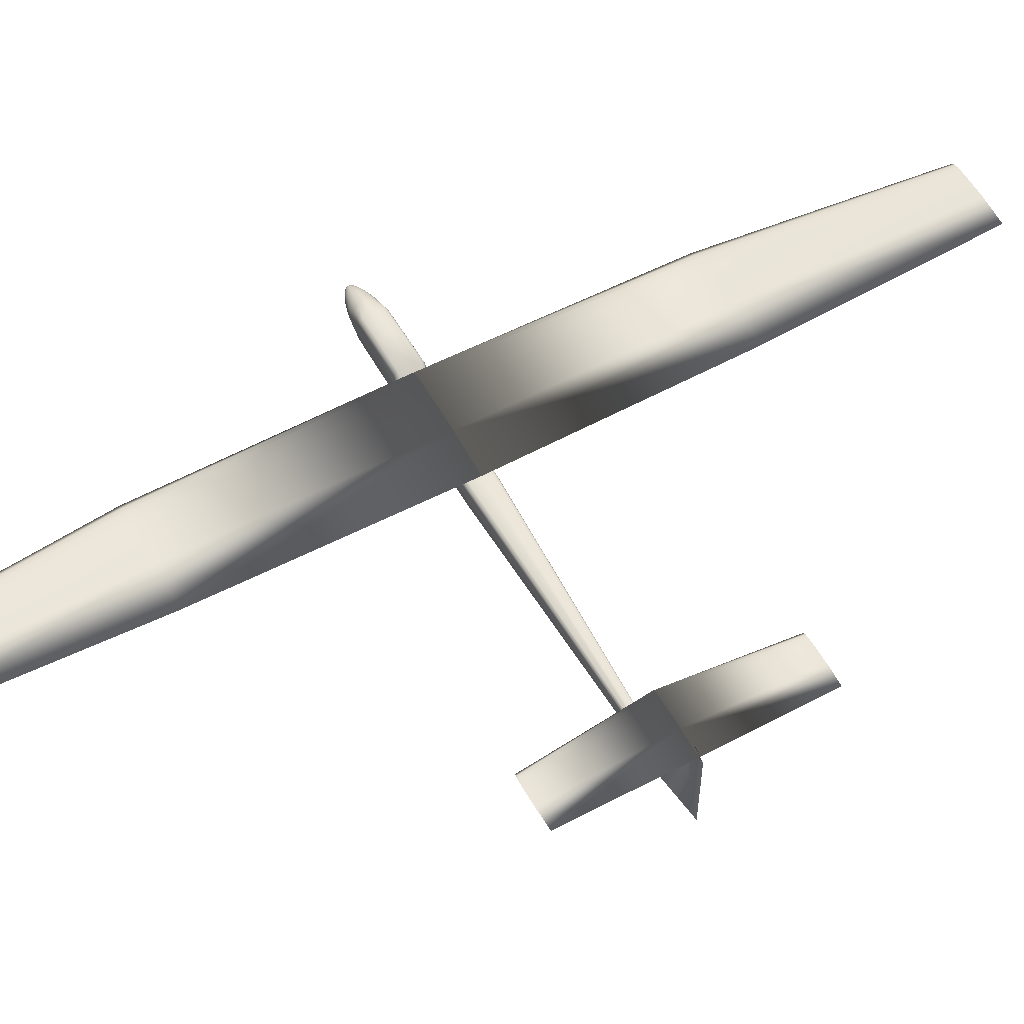
<metadata>
{"format":"obj","ext":"obj","renderer":"f3d","projection":"perspective","resolution":1024,"background":"white","views":[{"elev":56.0,"azim":60.9,"up":"+Z"}]}
</metadata>
<code>
v -0.1159 3.771e-05 -0.003617
v -0.1101 3.771e-05 -3.911e-05
v -0.1042 3.771e-05 0.0008556
v -0.09843 3.771e-05 0.001749
v -0.09262 3.771e-05 0.001974
v -0.08099 3.771e-05 0.002197
v -0.04611 3.771e-05 0.001749
v 0.0004052 3.771e-05 -0.003617
v -0.04611 3.771e-05 -0.008984
v -0.08099 3.771e-05 -0.009431
v -0.09262 3.771e-05 -0.009208
v -0.09843 3.771e-05 -0.008984
v -0.1042 3.771e-05 -0.00809
v -0.1101 3.771e-05 -0.007195
v -0.113 0.2617 -0.003617
v -0.1074 0.2617 -0.0002181
v -0.1019 0.2617 0.0006314
v -0.0964 0.2617 0.001481
v -0.09087 0.2617 0.001694
v -0.07983 0.2617 0.001906
v -0.04669 0.2617 0.001481
v -0.002501 0.2617 -0.003617
v -0.04669 0.2617 -0.008716
v -0.07983 0.2617 -0.00914
v -0.09087 0.2617 -0.008928
v -0.0964 0.2617 -0.008716
v -0.1019 0.2617 -0.007865
v -0.1074 0.2617 -0.007016
v -0.113 -0.2616 -0.003617
v -0.1074 -0.2616 -0.0002181
v -0.1019 -0.2616 0.0006314
v -0.0964 -0.2616 0.001481
v -0.09087 -0.2616 0.001694
v -0.07983 -0.2616 0.001906
v -0.04669 -0.2616 0.001481
v -0.002501 -0.2616 -0.003617
v -0.04669 -0.2616 -0.008716
v -0.07983 -0.2616 -0.00914
v -0.09087 -0.2616 -0.008928
v -0.0964 -0.2616 -0.008716
v -0.1019 -0.2616 -0.007865
v -0.1074 -0.2616 -0.007016
v -0.08099 0.5 0.00801
v -0.07721 0.5 0.01057
v -0.07343 0.5 0.01121
v -0.06965 0.5 0.01185
v -0.06587 0.5 0.01201
v -0.05832 0.5 0.01217
v -0.03564 0.5 0.01185
v -0.005408 0.5 0.00801
v -0.03564 0.5 0.004174
v -0.05832 0.5 0.003854
v -0.06587 0.5 0.004014
v -0.06965 0.5 0.004174
v -0.07343 0.5 0.004814
v -0.07721 0.5 0.005452
v -0.08099 -0.5 0.00801
v -0.07721 -0.5 0.01057
v -0.07343 -0.5 0.01121
v -0.06965 -0.5 0.01185
v -0.06587 -0.5 0.01201
v -0.05832 -0.5 0.01217
v -0.03564 -0.5 0.01185
v -0.005408 -0.5 0.00801
v -0.03564 -0.5 0.004174
v -0.05832 -0.5 0.003854
v -0.06587 -0.5 0.004014
v -0.06965 -0.5 0.004174
v -0.07343 -0.5 0.004814
v -0.07721 -0.5 0.005452
v 0.262 3.771e-05 0.05162
v 0.2652 3.771e-05 0.05339
v 0.2684 3.771e-05 0.05383
v 0.2716 3.771e-05 0.05427
v 0.2748 3.771e-05 0.05438
v 0.2812 3.771e-05 0.05449
v 0.3004 3.771e-05 0.05427
v 0.326 3.771e-05 0.05162
v 0.3004 3.771e-05 0.04896
v 0.2812 3.771e-05 0.04874
v 0.2748 3.771e-05 0.04885
v 0.2716 3.771e-05 0.04896
v 0.2684 3.771e-05 0.0494
v 0.2652 3.771e-05 0.04984
v 0.2737 0.1221 0.05162
v 0.2763 0.1221 0.05306
v 0.2789 0.1221 0.05343
v 0.2815 0.1221 0.05379
v 0.2841 0.1221 0.05388
v 0.2894 0.1221 0.05397
v 0.3051 0.1221 0.05379
v 0.326 0.1221 0.05162
v 0.3051 0.1221 0.04944
v 0.2894 0.1221 0.04926
v 0.2841 0.1221 0.04935
v 0.2815 0.1221 0.04944
v 0.2789 0.1221 0.0498
v 0.2763 0.1221 0.05017
v 0.2737 -0.1221 0.05162
v 0.2763 -0.1221 0.05306
v 0.2789 -0.1221 0.05343
v 0.2815 -0.1221 0.05379
v 0.2841 -0.1221 0.05388
v 0.2894 -0.1221 0.05397
v 0.3051 -0.1221 0.05379
v 0.326 -0.1221 0.05162
v 0.3051 -0.1221 0.04944
v 0.2894 -0.1221 0.04926
v 0.2841 -0.1221 0.04935
v 0.2815 -0.1221 0.04944
v 0.2789 -0.1221 0.0498
v 0.2763 -0.1221 0.05017
v -0.206 0.01341 -0.01815
v -0.206 0.01239 -0.01303
v -0.206 0.009494 -0.008696
v -0.206 0.005155 -0.005798
v -0.206 3.771e-05 -0.00478
v -0.206 -0.005079 -0.005798
v -0.206 -0.009418 -0.008696
v -0.206 -0.01232 -0.01303
v -0.206 -0.01333 -0.01815
v -0.206 -0.01232 -0.02327
v -0.206 -0.009418 -0.02761
v -0.206 -0.005079 -0.03051
v -0.206 3.771e-05 -0.03152
v -0.206 0.005155 -0.03051
v -0.206 0.009494 -0.02761
v -0.206 0.01239 -0.02327
v -0.2022 0.01399 -0.01815
v -0.2022 0.01293 -0.01259
v -0.2022 0.009904 -0.007874
v -0.2022 0.005378 -0.004723
v -0.2022 3.771e-05 -0.003617
v -0.2022 -0.005302 -0.004723
v -0.2022 -0.009829 -0.007874
v -0.2022 -0.01285 -0.01259
v -0.2022 -0.01392 -0.01815
v -0.2022 -0.01285 -0.02371
v -0.2022 -0.009829 -0.02843
v -0.2022 -0.005302 -0.03158
v -0.2022 3.771e-05 -0.03269
v -0.2022 0.005378 -0.03158
v -0.2022 0.009904 -0.02843
v -0.2022 0.01293 -0.02371
v -0.196 0.01428 -0.01815
v -0.196 0.01346 -0.0108
v -0.196 0.01102 -0.006496
v -0.196 0.006968 -0.003908
v -0.196 3.771e-05 -0.003036
v -0.196 -0.006893 -0.003908
v -0.196 -0.01095 -0.006496
v -0.196 -0.01339 -0.0108
v -0.196 -0.01421 -0.01815
v -0.196 -0.01339 -0.02551
v -0.196 -0.01095 -0.02981
v -0.196 -0.006893 -0.0324
v -0.196 3.771e-05 -0.03327
v -0.196 0.006968 -0.0324
v -0.196 0.01102 -0.02981
v -0.196 0.01346 -0.02551
v -0.1846 0.01457 -0.01815
v -0.1846 0.01411 -0.007172
v -0.1846 0.01265 -0.00403
v -0.1846 0.009841 -0.002393
v -0.1846 3.771e-05 -0.001873
v -0.1846 -0.009765 -0.002393
v -0.1846 -0.01257 -0.00403
v -0.1846 -0.01403 -0.007172
v -0.1846 -0.0145 -0.01815
v -0.1846 -0.01403 -0.02913
v -0.1846 -0.01257 -0.03227
v -0.1846 -0.009765 -0.03391
v -0.1846 3.771e-05 -0.03443
v -0.1846 0.009841 -0.03391
v -0.1846 0.01265 -0.03227
v -0.1846 0.01411 -0.02913
v -0.1217 0.01457 -0.01815
v -0.1217 0.01418 -0.00569
v -0.1217 0.01291 -0.002702
v -0.1217 0.01042 -0.001186
v -0.1217 3.771e-05 -0.0007107
v -0.1217 -0.01035 -0.001186
v -0.1217 -0.01284 -0.002702
v -0.1217 -0.0141 -0.00569
v -0.1217 -0.0145 -0.01815
v -0.1217 -0.0141 -0.03061
v -0.1217 -0.01284 -0.0336
v -0.1217 -0.01035 -0.03512
v -0.1217 3.771e-05 -0.03559
v -0.1217 0.01042 -0.03512
v -0.1217 0.01291 -0.0336
v -0.1217 0.01418 -0.03061
v -0.1159 0.01457 -0.02251
v -0.1159 0.01403 -0.01426
v -0.1159 0.01235 -0.01144
v -0.1159 0.009204 -0.009919
v -0.1159 3.771e-05 -0.009431
v -0.1159 -0.009129 -0.009919
v -0.1159 -0.01227 -0.01144
v -0.1159 -0.01395 -0.01426
v -0.1159 -0.0145 -0.02251
v -0.1159 -0.01395 -0.03076
v -0.1159 -0.01227 -0.03359
v -0.1159 -0.009129 -0.03511
v -0.1159 3.771e-05 -0.03559
v -0.1159 0.009204 -0.03511
v -0.1159 0.01235 -0.03359
v -0.1159 0.01403 -0.03076
v 0.0004052 0.01457 -0.02251
v 0.0004052 0.01418 -0.01317
v 0.0004052 0.01291 -0.01093
v 0.0004052 0.01042 -0.009789
v 0.0004052 3.771e-05 -0.009431
v 0.0004052 -0.01035 -0.009789
v 0.0004052 -0.01284 -0.01093
v 0.0004052 -0.0141 -0.01317
v 0.0004052 -0.0145 -0.02251
v 0.0004052 -0.0141 -0.03186
v 0.0004052 -0.01284 -0.0341
v 0.0004052 -0.01035 -0.03524
v 0.0004052 3.771e-05 -0.03559
v 0.0004052 0.01042 -0.03524
v 0.0004052 0.01291 -0.0341
v 0.0004052 0.01418 -0.03186
v 0.2795 0.004689 -0.02833
v 0.2795 0.00449 -0.02404
v 0.2795 0.003882 -0.02232
v 0.2795 0.00278 -0.02137
v 0.2795 3.771e-05 -0.02106
v 0.2795 -0.002704 -0.02137
v 0.2795 -0.003806 -0.02232
v 0.2795 -0.004415 -0.02404
v 0.2795 -0.004614 -0.02833
v 0.2795 -0.004415 -0.03261
v 0.2795 -0.003806 -0.03433
v 0.2795 -0.002704 -0.03528
v 0.2795 3.771e-05 -0.03559
v 0.2795 0.00278 -0.03528
v 0.2795 0.003882 -0.03433
v 0.2795 0.00449 -0.03261
v -0.2322 3.771e-05 -0.01815
v -0.2301 0.002654 -0.01815
v -0.2301 0.002455 -0.01719
v -0.2301 0.001888 -0.01637
v -0.2301 0.001039 -0.01582
v -0.2301 3.771e-05 -0.01563
v -0.2301 -0.0009633 -0.01582
v -0.2301 -0.001813 -0.01637
v -0.2301 -0.002379 -0.01719
v -0.2301 -0.002578 -0.01815
v -0.2301 -0.002379 -0.01912
v -0.2301 -0.001813 -0.01994
v -0.2301 -0.0009633 -0.02048
v -0.2301 3.771e-05 -0.02067
v -0.2301 0.001039 -0.02048
v -0.2301 0.001888 -0.01994
v -0.2301 0.002455 -0.01912
v -0.2282 0.004398 -0.01815
v -0.2282 0.004066 -0.01651
v -0.2282 0.003121 -0.01512
v -0.2282 0.001706 -0.01419
v -0.2282 3.771e-05 -0.01386
v -0.2282 -0.001631 -0.01419
v -0.2282 -0.003045 -0.01512
v -0.2282 -0.003991 -0.01651
v -0.2282 -0.004322 -0.01815
v -0.2282 -0.003991 -0.01979
v -0.2282 -0.003045 -0.02118
v -0.2282 -0.001631 -0.02211
v -0.2282 3.771e-05 -0.02244
v -0.2282 0.001706 -0.02211
v -0.2282 0.003121 -0.02118
v -0.2282 0.004066 -0.01979
v -0.2263 0.005561 -0.01815
v -0.2263 0.005141 -0.01604
v -0.2263 0.003943 -0.01426
v -0.2263 0.002151 -0.01306
v -0.2263 3.771e-05 -0.01264
v -0.2263 -0.002076 -0.01306
v -0.2263 -0.003868 -0.01426
v -0.2263 -0.005065 -0.01604
v -0.2263 -0.005485 -0.01815
v -0.2263 -0.005065 -0.02026
v -0.2263 -0.003868 -0.02205
v -0.2263 -0.002076 -0.02324
v -0.2263 3.771e-05 -0.02366
v -0.2263 0.002151 -0.02324
v -0.2263 0.003943 -0.02205
v -0.2263 0.005141 -0.02026
v -0.2227 0.007596 -0.01815
v -0.2227 0.007021 -0.01528
v -0.2227 0.005382 -0.01285
v -0.2227 0.00293 -0.01123
v -0.2227 3.771e-05 -0.01066
v -0.2227 -0.002855 -0.01123
v -0.2227 -0.005306 -0.01285
v -0.2227 -0.006945 -0.01528
v -0.2227 -0.00752 -0.01815
v -0.2227 -0.006945 -0.02102
v -0.2227 -0.005306 -0.02345
v -0.2227 -0.002855 -0.02508
v -0.2227 3.771e-05 -0.02565
v -0.2227 0.00293 -0.02508
v -0.2227 0.005382 -0.02345
v -0.2227 0.007021 -0.02102
v -0.2175 0.009922 -0.01815
v -0.2175 0.009169 -0.0144
v -0.2175 0.007026 -0.01122
v -0.2175 0.00382 -0.009098
v -0.2175 3.771e-05 -0.008352
v -0.2175 -0.003744 -0.009098
v -0.2175 -0.006951 -0.01122
v -0.2175 -0.009094 -0.0144
v -0.2175 -0.009846 -0.01815
v -0.2175 -0.009094 -0.0219
v -0.2175 -0.006951 -0.02508
v -0.2175 -0.003744 -0.02721
v -0.2175 3.771e-05 -0.02795
v -0.2175 0.00382 -0.02721
v -0.2175 0.007026 -0.02508
v -0.2175 0.009169 -0.0219
v -0.212 0.01167 -0.01815
v -0.212 0.01078 -0.01371
v -0.212 0.00826 -0.009945
v -0.212 0.004487 -0.00743
v -0.212 3.771e-05 -0.006546
v -0.212 -0.004412 -0.00743
v -0.212 -0.008184 -0.009945
v -0.212 -0.01071 -0.01371
v -0.212 -0.01159 -0.01815
v -0.212 -0.01071 -0.02259
v -0.212 -0.008184 -0.02636
v -0.212 -0.004412 -0.02887
v -0.212 3.771e-05 -0.02976
v -0.212 0.004487 -0.02887
v -0.212 0.00826 -0.02636
v -0.212 0.01078 -0.02259
v -0.206 3.771e-05 -0.007105
v -0.206 -0.00419 -0.007946
v -0.206 -0.007774 -0.01034
v -0.206 -0.01017 -0.01392
v -0.206 -0.01101 -0.01815
v -0.206 -0.01017 -0.02238
v -0.206 -0.007774 -0.02596
v -0.206 -0.00419 -0.02836
v -0.206 3.771e-05 -0.0292
v -0.174 3.771e-05 -0.007105
v -0.174 -0.00419 -0.007946
v -0.174 -0.007774 -0.01034
v -0.174 -0.01017 -0.01392
v -0.174 -0.01101 -0.01815
v -0.174 -0.01017 -0.02238
v -0.174 -0.007774 -0.02596
v -0.174 -0.00419 -0.02836
v -0.174 3.771e-05 -0.0292
v 0.2213 3.771e-05 -0.03443
v 0.2269 0.003437 -0.03443
v 0.2324 0.004286 -0.03443
v 0.2379 0.005136 -0.03443
v 0.2434 0.005348 -0.03443
v 0.2545 0.005561 -0.03443
v 0.2876 0.005136 -0.03443
v 0.3318 3.771e-05 -0.03443
v 0.2876 -0.00506 -0.03443
v 0.2545 -0.005485 -0.03443
v 0.2434 -0.005273 -0.03443
v 0.2379 -0.00506 -0.03443
v 0.2324 -0.004211 -0.03443
v 0.2269 -0.003361 -0.03443
v 0.2708 3.771e-05 0.05278
v 0.2738 0.002291 0.05278
v 0.2769 0.002856 0.05278
v 0.2799 0.003419 0.05278
v 0.283 0.00356 0.05278
v 0.2891 0.003701 0.05278
v 0.3074 0.003419 0.05278
v 0.3318 3.771e-05 0.05278
v 0.3074 -0.003343 0.05278
v 0.2891 -0.003625 0.05278
v 0.283 -0.003484 0.05278
v 0.2799 -0.003343 0.05278
v 0.2769 -0.00278 0.05278
v 0.2738 -0.002216 0.05278
v -0.01704 0.00527 -0.03269
v 0.0004052 0.00527 -0.03269
v 0.0004052 0.01225 -0.03269
v -0.01704 0.01225 -0.03269
v -0.01704 0.00527 -0.01525
v 0.0004052 0.00527 -0.01525
v 0.0004052 0.01225 -0.01525
v -0.01704 0.01225 -0.01525
v -0.01122 -0.01304 -0.03269
v 0.02075 -0.01304 -0.03269
v 0.02075 0.001491 -0.03269
v -0.01122 0.001491 -0.03269
v -0.01122 -0.01304 -0.01815
v 0.02075 -0.01304 -0.01815
v 0.02075 0.001491 -0.01815
v -0.01122 0.001491 -0.01815
v -0.1449 -0.01217 -0.03443
v -0.05192 -0.01217 -0.03443
v -0.05192 0.01225 -0.03443
v -0.1449 0.01225 -0.03443
v -0.1449 -0.01217 -0.0199
v -0.05192 -0.01217 -0.0199
v -0.05192 0.01225 -0.0199
v -0.1449 0.01225 -0.0199
v -0.0868 -0.008683 -0.009431
v -0.06936 -0.008683 -0.009431
v -0.06936 0.008759 -0.009431
v -0.0868 0.008759 -0.009431
v -0.0868 -0.008683 -0.0001286
v -0.06936 -0.008683 -0.0001286
v -0.06936 0.008759 -0.0001286
v -0.0868 0.008759 -0.0001286
f 1 16 15
f 2 17 16
f 3 18 17
f 4 19 18
f 5 20 19
f 6 21 20
f 7 22 21
f 8 23 22
f 9 24 23
f 10 25 24
f 11 26 25
f 12 27 26
f 13 28 27
f 14 15 28
f 1 2 16
f 2 3 17
f 3 4 18
f 4 5 19
f 5 6 20
f 6 7 21
f 7 8 22
f 8 9 23
f 9 10 24
f 10 11 25
f 11 12 26
f 12 13 27
f 13 14 28
f 14 1 15
f 1 30 29
f 2 31 30
f 3 32 31
f 4 33 32
f 5 34 33
f 6 35 34
f 7 36 35
f 8 37 36
f 9 38 37
f 10 39 38
f 11 40 39
f 12 41 40
f 13 42 41
f 14 29 42
f 1 2 30
f 2 3 31
f 3 4 32
f 4 5 33
f 5 6 34
f 6 7 35
f 7 8 36
f 8 9 37
f 9 10 38
f 10 11 39
f 11 12 40
f 12 13 41
f 13 14 42
f 14 1 29
f 15 44 43
f 16 45 44
f 17 46 45
f 18 47 46
f 19 48 47
f 20 49 48
f 21 50 49
f 22 51 50
f 23 52 51
f 24 53 52
f 25 54 53
f 26 55 54
f 27 56 55
f 28 43 56
f 15 16 44
f 16 17 45
f 17 18 46
f 18 19 47
f 19 20 48
f 20 21 49
f 21 22 50
f 22 23 51
f 23 24 52
f 24 25 53
f 25 26 54
f 26 27 55
f 27 28 56
f 28 15 43
f 29 58 57
f 30 59 58
f 31 60 59
f 32 61 60
f 33 62 61
f 34 63 62
f 35 64 63
f 36 65 64
f 37 66 65
f 38 67 66
f 39 68 67
f 40 69 68
f 41 70 69
f 42 57 70
f 29 30 58
f 30 31 59
f 31 32 60
f 32 33 61
f 33 34 62
f 34 35 63
f 35 36 64
f 36 37 65
f 37 38 66
f 38 39 67
f 39 40 68
f 40 41 69
f 41 42 70
f 42 29 57
f 71 86 85
f 72 87 86
f 73 88 87
f 74 89 88
f 75 90 89
f 76 91 90
f 77 92 91
f 78 93 92
f 79 94 93
f 80 95 94
f 81 96 95
f 82 97 96
f 83 98 97
f 84 85 98
f 71 72 86
f 72 73 87
f 73 74 88
f 74 75 89
f 75 76 90
f 76 77 91
f 77 78 92
f 78 79 93
f 79 80 94
f 80 81 95
f 81 82 96
f 82 83 97
f 83 84 98
f 84 71 85
f 71 100 99
f 72 101 100
f 73 102 101
f 74 103 102
f 75 104 103
f 76 105 104
f 77 106 105
f 78 107 106
f 79 108 107
f 80 109 108
f 81 110 109
f 82 111 110
f 83 112 111
f 84 99 112
f 71 72 100
f 72 73 101
f 73 74 102
f 74 75 103
f 75 76 104
f 76 77 105
f 77 78 106
f 78 79 107
f 79 80 108
f 80 81 109
f 81 82 110
f 82 83 111
f 83 84 112
f 84 71 99
f 113 130 129
f 114 131 130
f 115 132 131
f 116 133 132
f 117 134 133
f 118 135 134
f 119 136 135
f 120 137 136
f 121 138 137
f 122 139 138
f 123 140 139
f 124 141 140
f 125 142 141
f 126 143 142
f 127 144 143
f 128 129 144
f 129 146 145
f 130 147 146
f 131 148 147
f 132 149 148
f 133 150 149
f 134 151 150
f 135 152 151
f 136 153 152
f 137 154 153
f 138 155 154
f 139 156 155
f 140 157 156
f 141 158 157
f 142 159 158
f 143 160 159
f 144 145 160
f 145 162 161
f 146 163 162
f 147 164 163
f 148 165 164
f 149 166 165
f 150 167 166
f 151 168 167
f 152 169 168
f 153 170 169
f 154 171 170
f 155 172 171
f 156 173 172
f 157 174 173
f 158 175 174
f 159 176 175
f 160 161 176
f 161 178 177
f 162 179 178
f 163 180 179
f 164 181 180
f 165 182 181
f 166 183 182
f 167 184 183
f 168 185 184
f 169 186 185
f 170 187 186
f 171 188 187
f 172 189 188
f 173 190 189
f 174 191 190
f 175 192 191
f 176 177 192
f 177 194 193
f 178 195 194
f 179 196 195
f 180 197 196
f 181 198 197
f 182 199 198
f 183 200 199
f 184 201 200
f 185 202 201
f 186 203 202
f 187 204 203
f 188 205 204
f 189 206 205
f 190 207 206
f 191 208 207
f 192 193 208
f 193 210 209
f 194 211 210
f 195 212 211
f 196 213 212
f 197 214 213
f 198 215 214
f 199 216 215
f 200 217 216
f 201 218 217
f 202 219 218
f 203 220 219
f 204 221 220
f 205 222 221
f 206 223 222
f 207 224 223
f 208 209 224
f 209 226 225
f 210 227 226
f 211 228 227
f 212 229 228
f 213 230 229
f 214 231 230
f 215 232 231
f 216 233 232
f 217 234 233
f 218 235 234
f 219 236 235
f 220 237 236
f 221 238 237
f 222 239 238
f 223 240 239
f 224 225 240
f 113 114 130
f 114 115 131
f 115 116 132
f 116 117 133
f 117 118 134
f 118 119 135
f 119 120 136
f 120 121 137
f 121 122 138
f 122 123 139
f 123 124 140
f 124 125 141
f 125 126 142
f 126 127 143
f 127 128 144
f 128 113 129
f 129 130 146
f 130 131 147
f 131 132 148
f 132 133 149
f 133 134 150
f 134 135 151
f 135 136 152
f 136 137 153
f 137 138 154
f 138 139 155
f 139 140 156
f 140 141 157
f 141 142 158
f 142 143 159
f 143 144 160
f 144 129 145
f 145 146 162
f 146 147 163
f 147 148 164
f 148 149 165
f 149 150 166
f 150 151 167
f 151 152 168
f 152 153 169
f 153 154 170
f 154 155 171
f 155 156 172
f 156 157 173
f 157 158 174
f 158 159 175
f 159 160 176
f 160 145 161
f 161 162 178
f 162 163 179
f 163 164 180
f 164 165 181
f 165 166 182
f 166 167 183
f 167 168 184
f 168 169 185
f 169 170 186
f 170 171 187
f 171 172 188
f 172 173 189
f 173 174 190
f 174 175 191
f 175 176 192
f 176 161 177
f 177 178 194
f 178 179 195
f 179 180 196
f 180 181 197
f 181 182 198
f 182 183 199
f 183 184 200
f 184 185 201
f 185 186 202
f 186 187 203
f 187 188 204
f 188 189 205
f 189 190 206
f 190 191 207
f 191 192 208
f 192 177 193
f 193 194 210
f 194 195 211
f 195 196 212
f 196 197 213
f 197 198 214
f 198 199 215
f 199 200 216
f 200 201 217
f 201 202 218
f 202 203 219
f 203 204 220
f 204 205 221
f 205 206 222
f 206 207 223
f 207 208 224
f 208 193 209
f 209 210 226
f 210 211 227
f 211 212 228
f 212 213 229
f 213 214 230
f 214 215 231
f 215 216 232
f 216 217 233
f 217 218 234
f 218 219 235
f 219 220 236
f 220 221 237
f 221 222 238
f 222 223 239
f 223 224 240
f 224 209 225
f 241 243 242
f 241 244 243
f 241 245 244
f 241 246 245
f 241 247 246
f 241 248 247
f 241 249 248
f 241 250 249
f 241 251 250
f 241 252 251
f 241 253 252
f 241 254 253
f 241 255 254
f 241 256 255
f 241 257 256
f 241 242 257
f 242 259 258
f 243 260 259
f 244 261 260
f 245 262 261
f 246 263 262
f 247 264 263
f 248 265 264
f 249 266 265
f 250 267 266
f 251 268 267
f 252 269 268
f 253 270 269
f 254 271 270
f 255 272 271
f 256 273 272
f 257 258 273
f 258 275 274
f 259 276 275
f 260 277 276
f 261 278 277
f 262 279 278
f 263 280 279
f 264 281 280
f 265 282 281
f 266 283 282
f 267 284 283
f 268 285 284
f 269 286 285
f 270 287 286
f 271 288 287
f 272 289 288
f 273 274 289
f 274 291 290
f 275 292 291
f 276 293 292
f 277 294 293
f 278 295 294
f 279 296 295
f 280 297 296
f 281 298 297
f 282 299 298
f 283 300 299
f 284 301 300
f 285 302 301
f 286 303 302
f 287 304 303
f 288 305 304
f 289 290 305
f 290 307 306
f 291 308 307
f 292 309 308
f 293 310 309
f 294 311 310
f 295 312 311
f 296 313 312
f 297 314 313
f 298 315 314
f 299 316 315
f 300 317 316
f 301 318 317
f 302 319 318
f 303 320 319
f 304 321 320
f 305 306 321
f 306 323 322
f 307 324 323
f 308 325 324
f 309 326 325
f 310 327 326
f 311 328 327
f 312 329 328
f 313 330 329
f 314 331 330
f 315 332 331
f 316 333 332
f 317 334 333
f 318 335 334
f 319 336 335
f 320 337 336
f 321 322 337
f 322 114 113
f 323 115 114
f 324 116 115
f 325 117 116
f 326 118 117
f 327 119 118
f 328 120 119
f 329 121 120
f 330 122 121
f 331 123 122
f 332 124 123
f 333 125 124
f 334 126 125
f 335 127 126
f 336 128 127
f 337 113 128
f 242 243 259
f 243 244 260
f 244 245 261
f 245 246 262
f 246 247 263
f 247 248 264
f 248 249 265
f 249 250 266
f 250 251 267
f 251 252 268
f 252 253 269
f 253 254 270
f 254 255 271
f 255 256 272
f 256 257 273
f 257 242 258
f 258 259 275
f 259 260 276
f 260 261 277
f 261 262 278
f 262 263 279
f 263 264 280
f 264 265 281
f 265 266 282
f 266 267 283
f 267 268 284
f 268 269 285
f 269 270 286
f 270 271 287
f 271 272 288
f 272 273 289
f 273 258 274
f 274 275 291
f 275 276 292
f 276 277 293
f 277 278 294
f 278 279 295
f 279 280 296
f 280 281 297
f 281 282 298
f 282 283 299
f 283 284 300
f 284 285 301
f 285 286 302
f 286 287 303
f 287 288 304
f 288 289 305
f 289 274 290
f 290 291 307
f 291 292 308
f 292 293 309
f 293 294 310
f 294 295 311
f 295 296 312
f 296 297 313
f 297 298 314
f 298 299 315
f 299 300 316
f 300 301 317
f 301 302 318
f 302 303 319
f 303 304 320
f 304 305 321
f 305 290 306
f 306 307 323
f 307 308 324
f 308 309 325
f 309 310 326
f 310 311 327
f 311 312 328
f 312 313 329
f 313 314 330
f 314 315 331
f 315 316 332
f 316 317 333
f 317 318 334
f 318 319 335
f 319 320 336
f 320 321 337
f 321 306 322
f 322 323 114
f 323 324 115
f 324 325 116
f 325 326 117
f 326 327 118
f 327 328 119
f 328 329 120
f 329 330 121
f 330 331 122
f 331 332 123
f 332 333 124
f 333 334 125
f 334 335 126
f 335 336 127
f 336 337 128
f 337 322 113
f 338 348 347
f 339 349 348
f 340 350 349
f 341 351 350
f 342 352 351
f 343 353 352
f 344 354 353
f 345 355 354
f 338 339 348
f 339 340 349
f 340 341 350
f 341 342 351
f 342 343 352
f 343 344 353
f 344 345 354
f 345 346 355
f 356 371 370
f 357 372 371
f 358 373 372
f 359 374 373
f 360 375 374
f 361 376 375
f 362 377 376
f 363 378 377
f 364 379 378
f 365 380 379
f 366 381 380
f 367 382 381
f 368 383 382
f 369 370 383
f 356 357 371
f 357 358 372
f 358 359 373
f 359 360 374
f 360 361 375
f 361 362 376
f 362 363 377
f 363 364 378
f 364 365 379
f 365 366 380
f 366 367 381
f 367 368 382
f 368 369 383
f 369 356 370
f 384 387 385
f 385 387 386
f 384 389 388
f 384 385 389
f 384 388 387
f 387 388 391
f 387 391 390
f 387 390 386
f 385 390 389
f 385 386 390
f 389 391 388
f 389 390 391
f 392 395 393
f 393 395 394
f 392 397 396
f 392 393 397
f 392 396 395
f 395 396 399
f 395 399 398
f 395 398 394
f 393 398 397
f 393 394 398
f 397 399 396
f 397 398 399
f 400 403 401
f 401 403 402
f 400 405 404
f 400 401 405
f 400 404 403
f 403 404 407
f 403 407 406
f 403 406 402
f 401 406 405
f 401 402 406
f 405 407 404
f 405 406 407
f 408 411 409
f 409 411 410
f 408 413 412
f 408 409 413
f 408 412 411
f 411 412 415
f 411 415 414
f 411 414 410
f 409 414 413
f 409 410 414
f 413 415 412
f 413 414 415

</code>
